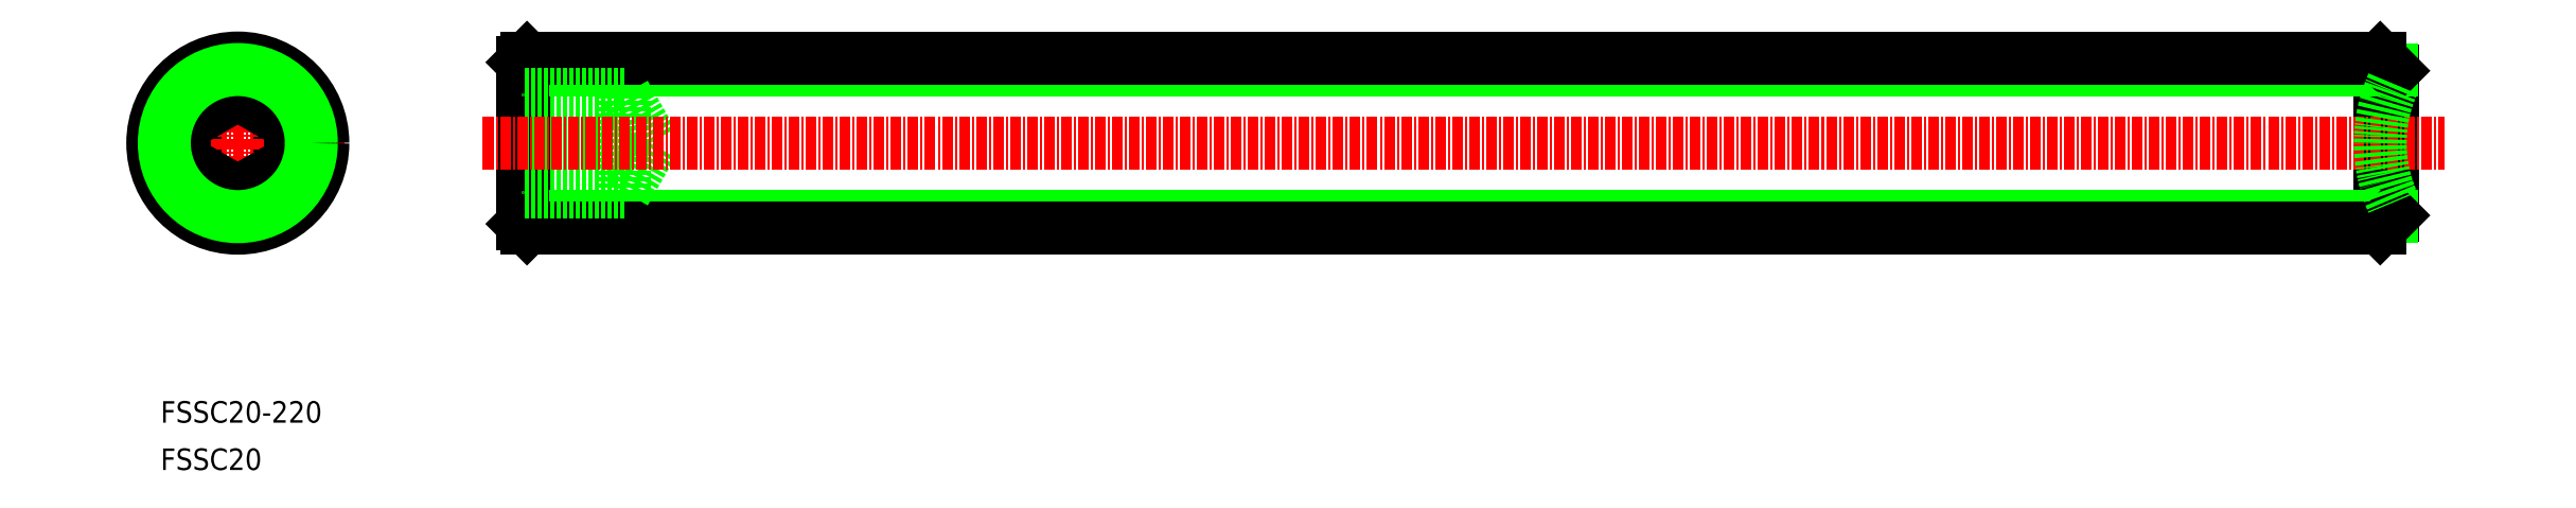
<metadata>
{"format":"dxf","ext":"dxf","renderer":"ezdxf+matplotlib","layout":"modelspace","background":"white","min_lineweight":24,"dpi":150}
</metadata>
<code>
0
SECTION
2
ENTITIES
0
TEXT
8
0
10
-2.04
20
4.808
30
0
40
2.53
1
FSSC20
0
TEXT
8
0
10
-2.04
20
10.37
30
0
40
2.53
1
FSSC20-220
0
LINE
8
CENTER
10
-5.453
20
43.24
30
0
11
19.55
21
43.24
31
0
0
LINE
8
0
10
2.047
20
46.13
30
0
11
2.047
21
40.36
31
0
0
LINE
8
0
10
12.05
20
40.36
30
0
11
12.05
21
46.13
31
0
0
LINE
8
CENTER
10
7.047
20
55.74
30
0
11
7.047
21
30.74
31
0
0
LINE
8
0
10
2.047
20
40.36
30
0
11
7.047
21
37.47
31
0
0
LINE
8
0
10
7.047
20
37.47
30
0
11
12.05
21
40.36
31
0
0
LINE
8
0
10
7.047
20
49.02
30
0
11
2.047
21
46.13
31
0
0
LINE
8
0
10
12.05
20
46.13
30
0
11
7.047
21
49.02
31
0
0
LINE
8
0
10
259.1
20
33.24
30
0
11
259.1
21
53.24
31
0
0
LINE
8
0
10
260.6
20
34.74
30
0
11
260.6
21
51.74
31
0
0
LINE
8
0
10
41.07
20
33.24
30
0
11
41.07
21
53.24
31
0
0
LINE
8
0
10
260.4
20
34.6
30
0
11
40.57
21
34.6
31
0
0
LINE
8
0
10
41.07
20
33.24
30
0
11
259.1
21
33.24
31
0
0
LINE
8
0
10
260.4
20
51.89
30
0
11
40.57
21
51.89
31
0
0
LINE
8
0
10
41.07
20
53.24
30
0
11
259.1
21
53.24
31
0
0
LINE
8
0
10
40.57
20
52.74
30
0
11
40.57
21
33.74
31
0
0
LINE
8
0
10
41.07
20
53.24
30
0
11
40.57
21
52.74
31
0
0
LINE
8
0
10
40.57
20
33.74
30
0
11
41.07
21
33.24
31
0
0
CIRCLE
8
0
10
7.047
20
43.24
30
0
40
10
0
CIRCLE
8
0
10
7.047
20
43.24
30
0
40
8.647
0
LINE
8
0
10
52.57
20
46.13
30
0
11
40.57
21
46.13
31
0
0
LINE
8
0
10
52.57
20
49.02
30
0
11
40.57
21
49.02
31
0
0
LINE
8
0
10
52.57
20
37.47
30
0
11
40.57
21
37.47
31
0
0
LINE
8
0
10
52.57
20
40.36
30
0
11
40.57
21
40.36
31
0
0
LINE
8
0
10
52.57
20
37.47
30
0
11
55.9
21
43.24
31
0
0
LINE
8
0
10
52.57
20
49.02
30
0
11
55.9
21
43.24
31
0
0
LINE
8
0
10
52.57
20
49.02
30
0
11
52.57
21
37.47
31
0
0
LINE
8
0
10
52.57
20
46.13
30
0
11
41.36
21
46.13
31
0
0
LINE
8
0
10
52.57
20
40.36
30
0
11
41.36
21
40.36
31
0
0
LINE
8
CENTER
10
35.87
20
43.24
30
0
11
266.6
21
43.24
31
0
0
LINE
8
0
10
259.1
20
53.24
30
0
11
260.6
21
51.74
31
0
0
LINE
8
0
10
260.6
20
34.74
30
0
11
259.1
21
33.24
31
0
0
ARC
8
0
10
276.1
20
43.24
30
0
40
17.08
50
155.8
51
204.2
0
ENDSEC
0
EOF

</code>
